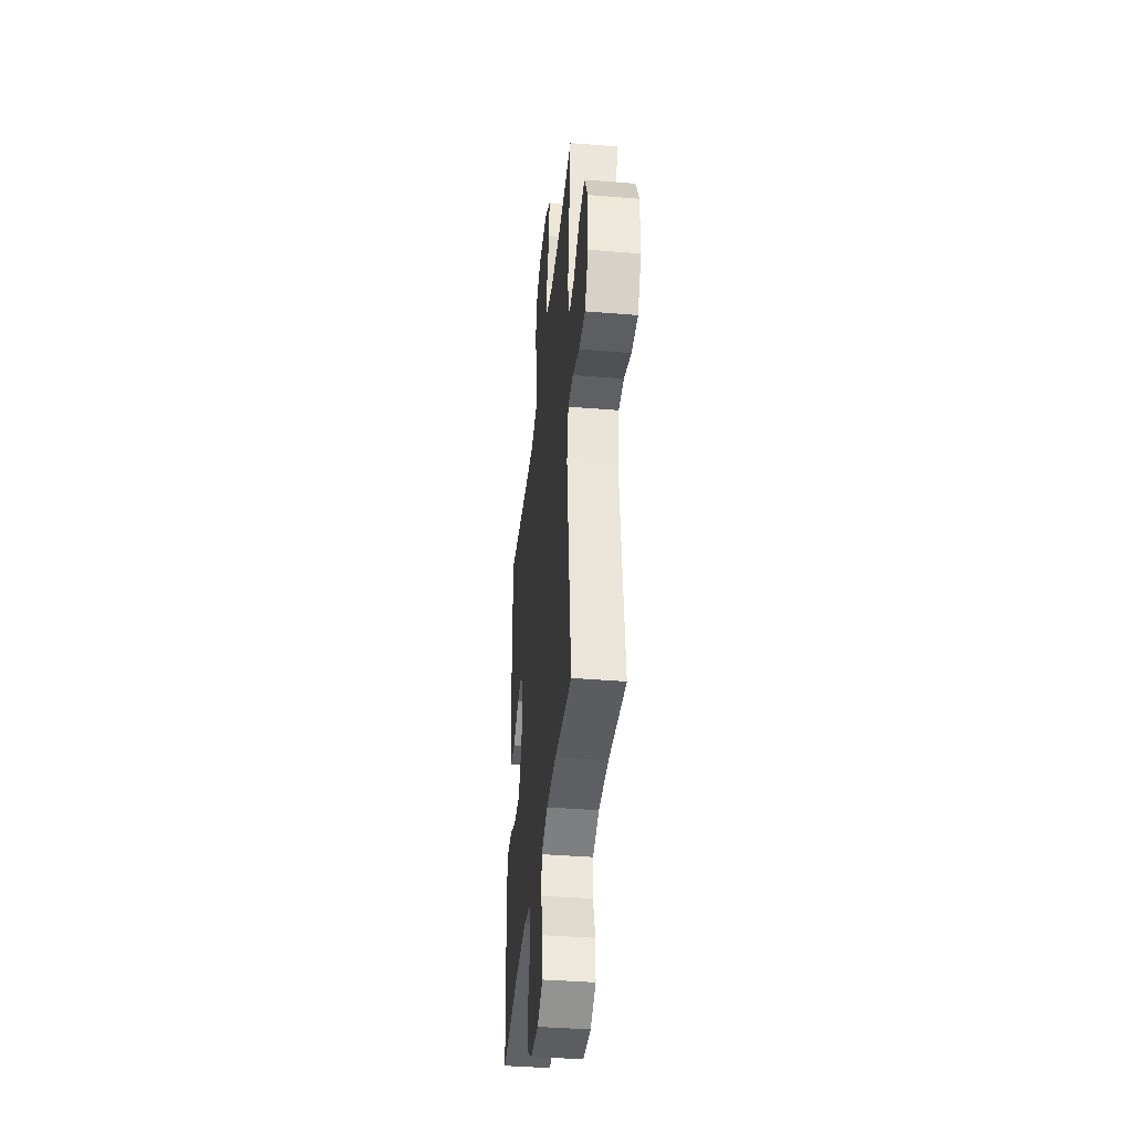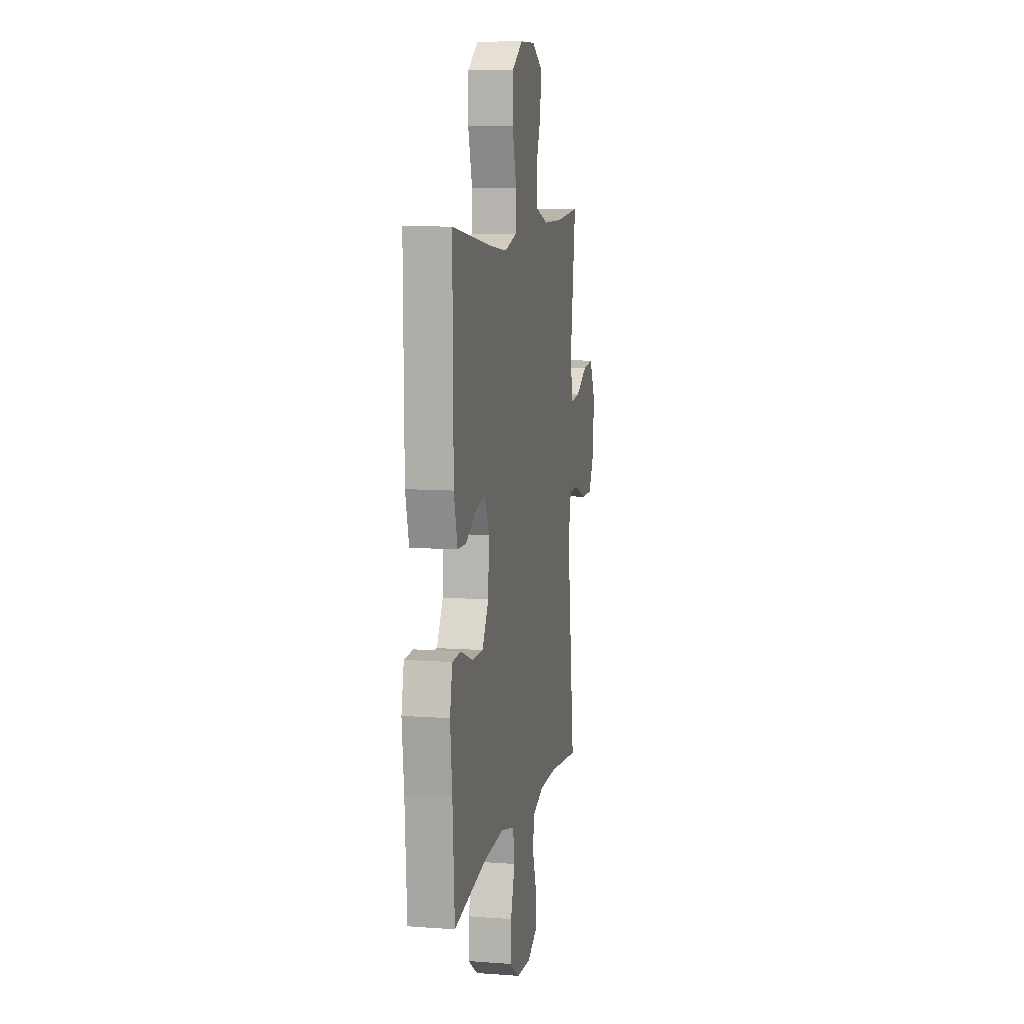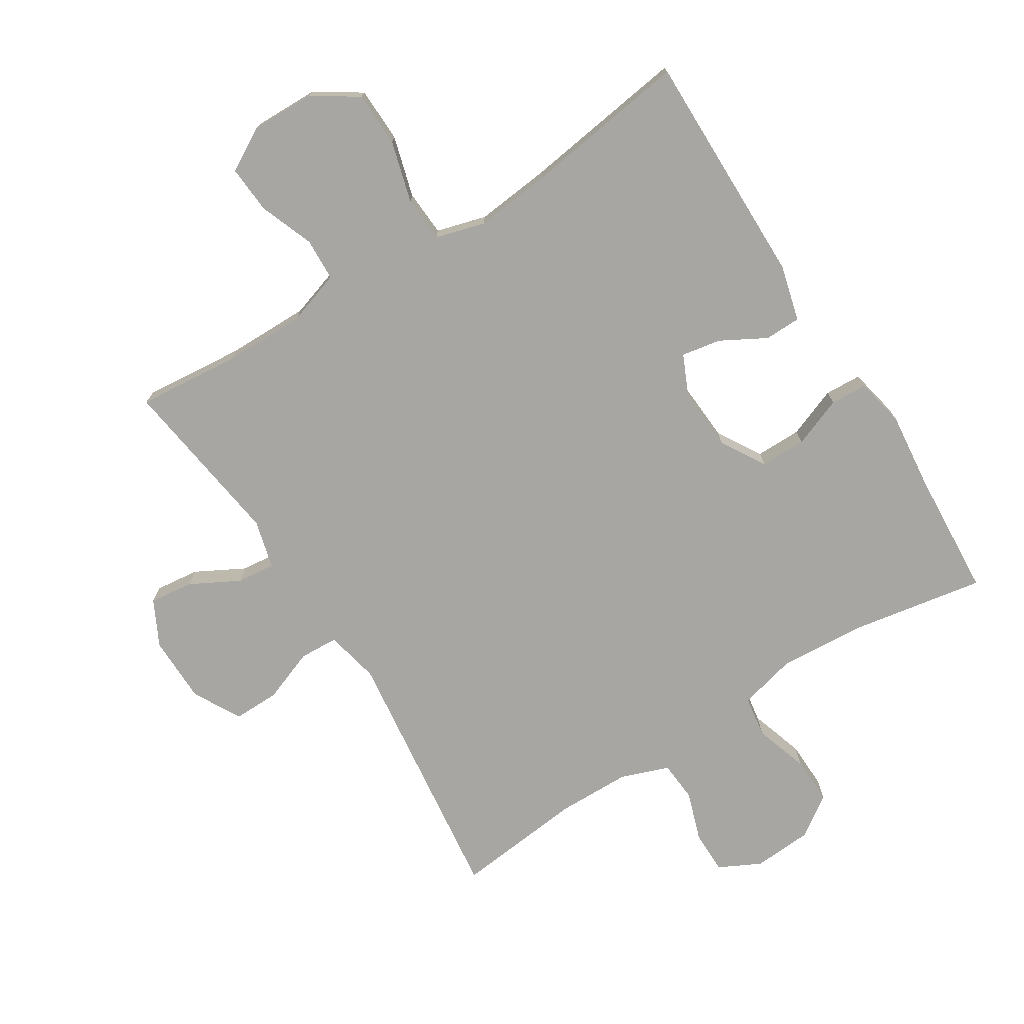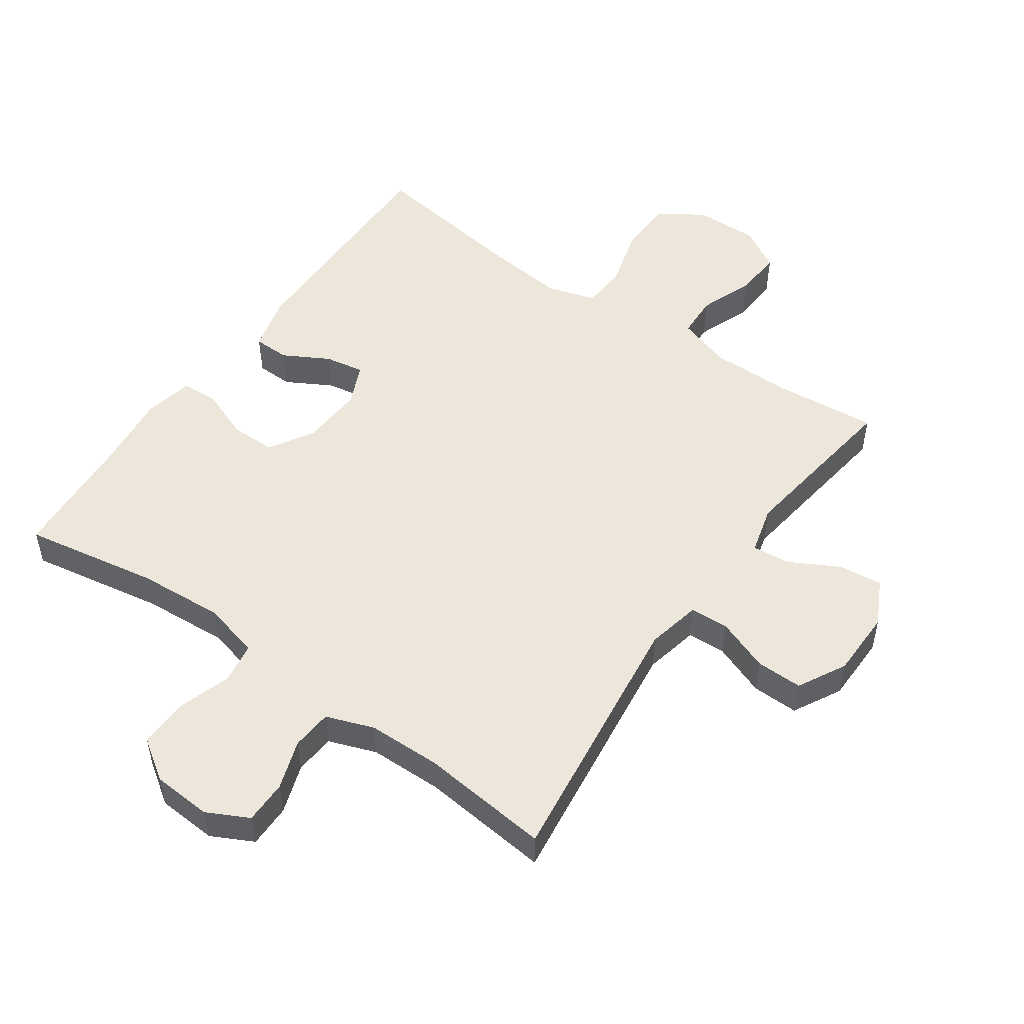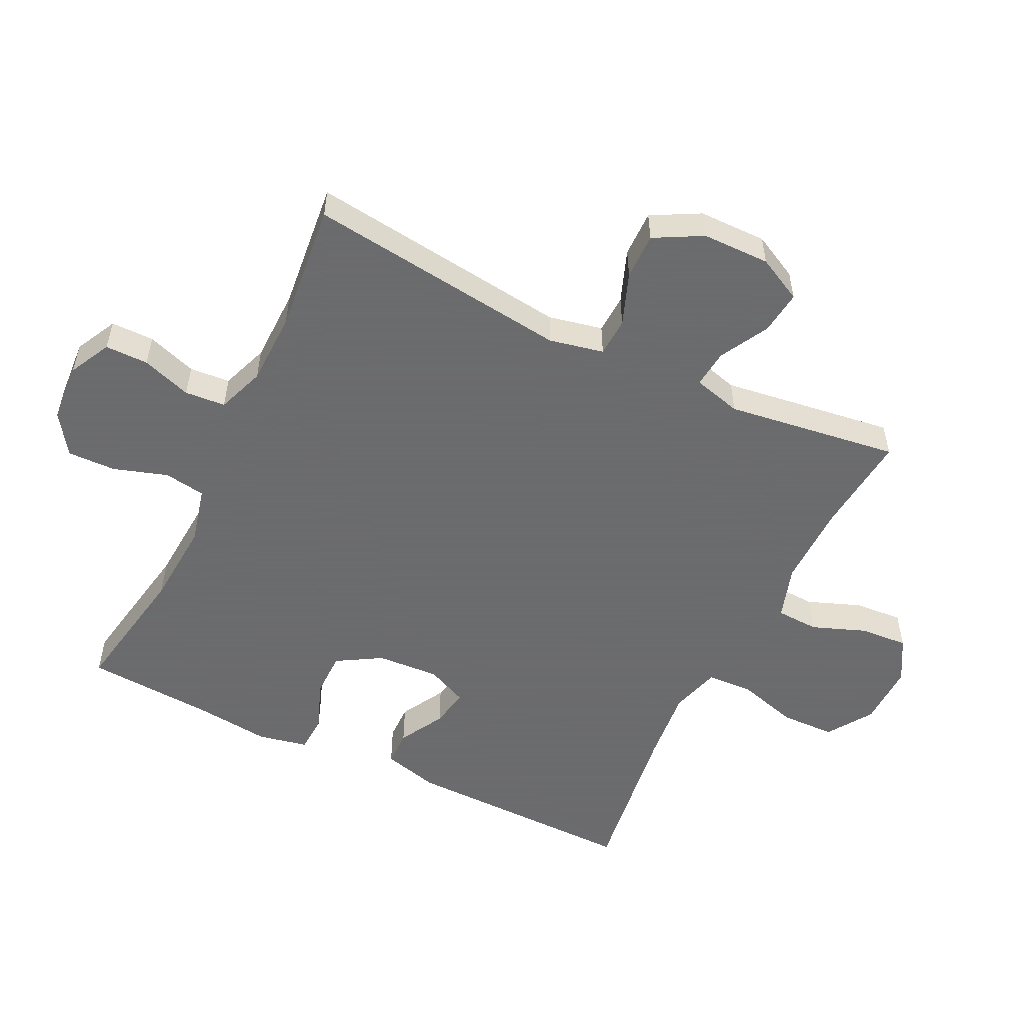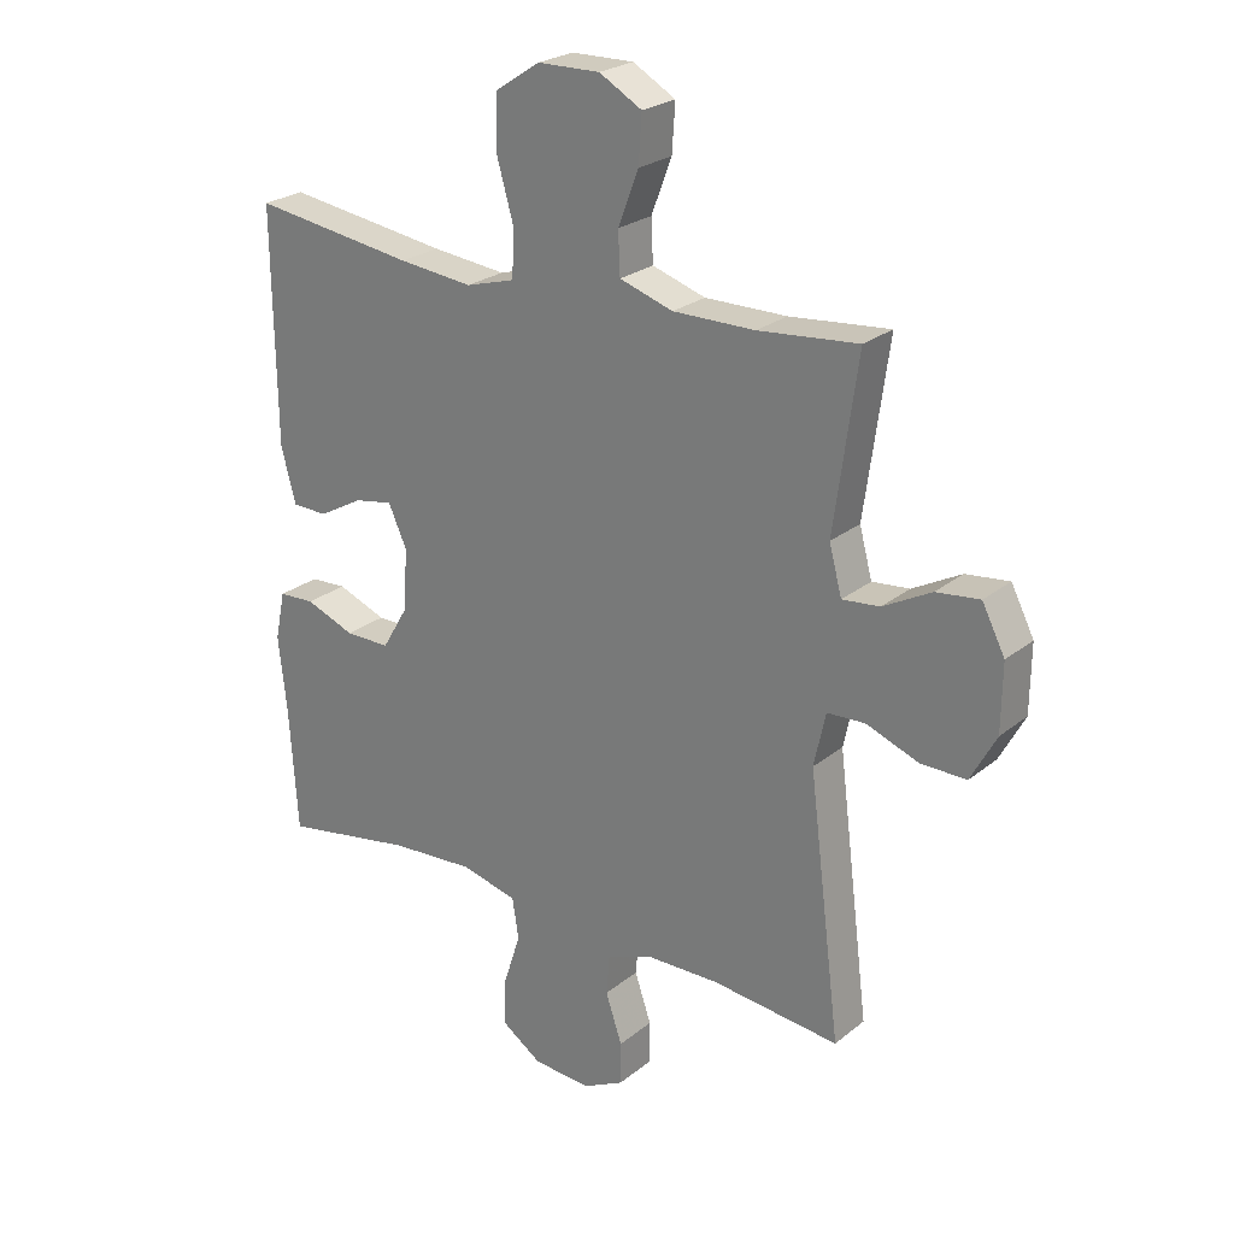
<metadata>
{"format":"obj","ext":"obj","renderer":"f3d","projection":"perspective","resolution":1024,"background":"white","views":[{"elev":-39.5,"azim":-95.8,"up":"+Z"},{"elev":8.9,"azim":101.2,"up":"+Z"},{"elev":-74.2,"azim":32.3,"up":"+Y"},{"elev":51.4,"azim":-144.9,"up":"+Y"},{"elev":-53.5,"azim":-116.0,"up":"+Y"},{"elev":24.5,"azim":-142.3,"up":"+Z"}]}
</metadata>
<code>
v -0.5 0.07 -0.5
v -0.449 0.07 -0.092
v -0.467 0.07 -0.008
v -0.527 0.07 -0.005
v -0.609 0.07 -0.036
v -0.681 0.07 -0.037
v -0.721 0.07 0.037
v -0.722 0.07 0.142
v -0.686 0.07 0.212
v -0.618 0.07 0.204
v -0.542 0.07 0.163
v -0.483 0.07 0.157
v -0.463 0.07 0.232
v -0.5 0.07 0.5
v -0.343 0.07 0.485
v -0.214 0.07 0.484
v -0.13 0.07 0.511
v -0.127 0.07 0.577
v -0.159 0.07 0.661
v -0.164 0.07 0.735
v -0.097 0.07 0.773
v 0.001 0.07 0.771
v 0.071 0.07 0.725
v 0.073 0.07 0.64
v 0.046 0.07 0.545
v 0.05 0.07 0.474
v 0.127 0.07 0.452
v 0.244 0.07 0.464
v 0.5 0.07 0.5
v 0.496 0.07 0.135
v 0.473 0.07 0.048
v 0.417 0.07 0.047
v 0.347 0.07 0.086
v 0.286 0.07 0.097
v 0.257 0.07 0.033
v 0.263 0.07 -0.064
v 0.304 0.07 -0.133
v 0.375 0.07 -0.133
v 0.453 0.07 -0.103
v 0.51 0.07 -0.106
v 0.526 0.07 -0.183
v 0.513 0.07 -0.301
v 0.5 0.07 -0.5
v 0.291 0.07 -0.463
v 0.158 0.07 -0.454
v 0.069 0.07 -0.476
v 0.059 0.07 -0.54
v 0.086 0.07 -0.624
v 0.088 0.07 -0.699
v 0.025 0.07 -0.742
v -0.067 0.07 -0.748
v -0.132 0.07 -0.715
v -0.132 0.07 -0.648
v -0.106 0.07 -0.571
v -0.111 0.07 -0.508
v -0.185 0.07 -0.481
v -0.299 0.07 -0.479
v -0.5 0 -0.5
v -0.449 0 -0.092
v -0.467 0 -0.008
v -0.527 0 -0.005
v -0.609 0 -0.036
v -0.681 0 -0.037
v -0.721 0 0.037
v -0.722 0 0.142
v -0.686 0 0.212
v -0.618 0 0.204
v -0.542 0 0.163
v -0.483 0 0.157
v -0.463 0 0.232
v -0.5 0 0.5
v -0.343 0 0.485
v -0.214 0 0.484
v -0.13 0 0.511
v -0.127 0 0.577
v -0.159 0 0.661
v -0.164 0 0.735
v -0.097 0 0.773
v 0.001 0 0.771
v 0.071 0 0.725
v 0.073 0 0.64
v 0.046 0 0.545
v 0.05 0 0.474
v 0.127 0 0.452
v 0.244 0 0.464
v 0.5 0 0.5
v 0.496 0 0.135
v 0.473 0 0.048
v 0.417 0 0.047
v 0.347 0 0.086
v 0.286 0 0.097
v 0.257 0 0.033
v 0.263 0 -0.064
v 0.304 0 -0.133
v 0.375 0 -0.133
v 0.453 0 -0.103
v 0.51 0 -0.106
v 0.526 0 -0.183
v 0.513 0 -0.301
v 0.5 0 -0.5
v 0.291 0 -0.463
v 0.158 0 -0.454
v 0.069 0 -0.476
v 0.059 0 -0.54
v 0.086 0 -0.624
v 0.088 0 -0.699
v 0.025 0 -0.742
v -0.067 0 -0.748
v -0.132 0 -0.715
v -0.132 0 -0.648
v -0.106 0 -0.571
v -0.111 0 -0.508
v -0.185 0 -0.481
v -0.299 0 -0.479
f 51 52 53 54
f 51 54 55
f 50 51 55
f 47 48 49 50
f 46 47 50 55
f 45 46 55 56
f 42 43 44
f 42 44 45
f 38 39 40 41
f 37 38 41 42
f 30 31 32 33
f 28 29 30 33
f 27 28 33 34
f 26 27 34 35
f 22 23 24 25
f 22 25 26
f 21 22 26
f 18 19 20 21
f 17 18 21 26
f 16 17 26 35
f 13 14 15
f 12 13 15 16
f 8 9 10 11
f 8 11 12
f 7 8 12
f 4 5 6 7
f 3 4 7 12
f 2 3 12 16
f 57 1 2 16
f 37 42 45 56
f 36 37 56 57
f 16 35 36 57
f 111 110 109 108
f 112 111 108
f 112 108 107
f 107 106 105 104
f 112 107 104 103
f 113 112 103 102
f 101 100 99
f 102 101 99
f 98 97 96 95
f 99 98 95 94
f 90 89 88 87
f 90 87 86 85
f 91 90 85 84
f 92 91 84 83
f 82 81 80 79
f 83 82 79
f 83 79 78
f 78 77 76 75
f 83 78 75 74
f 92 83 74 73
f 72 71 70
f 73 72 70 69
f 68 67 66 65
f 69 68 65
f 69 65 64
f 64 63 62 61
f 69 64 61 60
f 73 69 60 59
f 73 59 58 114
f 113 102 99 94
f 114 113 94 93
f 114 93 92 73
f 1 58 59 2
f 2 59 60 3
f 3 60 61 4
f 4 61 62 5
f 5 62 63 6
f 6 63 64 7
f 7 64 65 8
f 8 65 66 9
f 9 66 67 10
f 10 67 68 11
f 11 68 69 12
f 12 69 70 13
f 13 70 71 14
f 14 71 72 15
f 15 72 73 16
f 16 73 74 17
f 17 74 75 18
f 18 75 76 19
f 19 76 77 20
f 20 77 78 21
f 21 78 79 22
f 22 79 80 23
f 23 80 81 24
f 24 81 82 25
f 25 82 83 26
f 26 83 84 27
f 27 84 85 28
f 28 85 86 29
f 29 86 87 30
f 30 87 88 31
f 31 88 89 32
f 32 89 90 33
f 33 90 91 34
f 34 91 92 35
f 35 92 93 36
f 36 93 94 37
f 37 94 95 38
f 38 95 96 39
f 39 96 97 40
f 40 97 98 41
f 41 98 99 42
f 42 99 100 43
f 43 100 101 44
f 44 101 102 45
f 45 102 103 46
f 46 103 104 47
f 47 104 105 48
f 48 105 106 49
f 49 106 107 50
f 50 107 108 51
f 51 108 109 52
f 52 109 110 53
f 53 110 111 54
f 54 111 112 55
f 55 112 113 56
f 56 113 114 57
f 57 114 58 1

</code>
